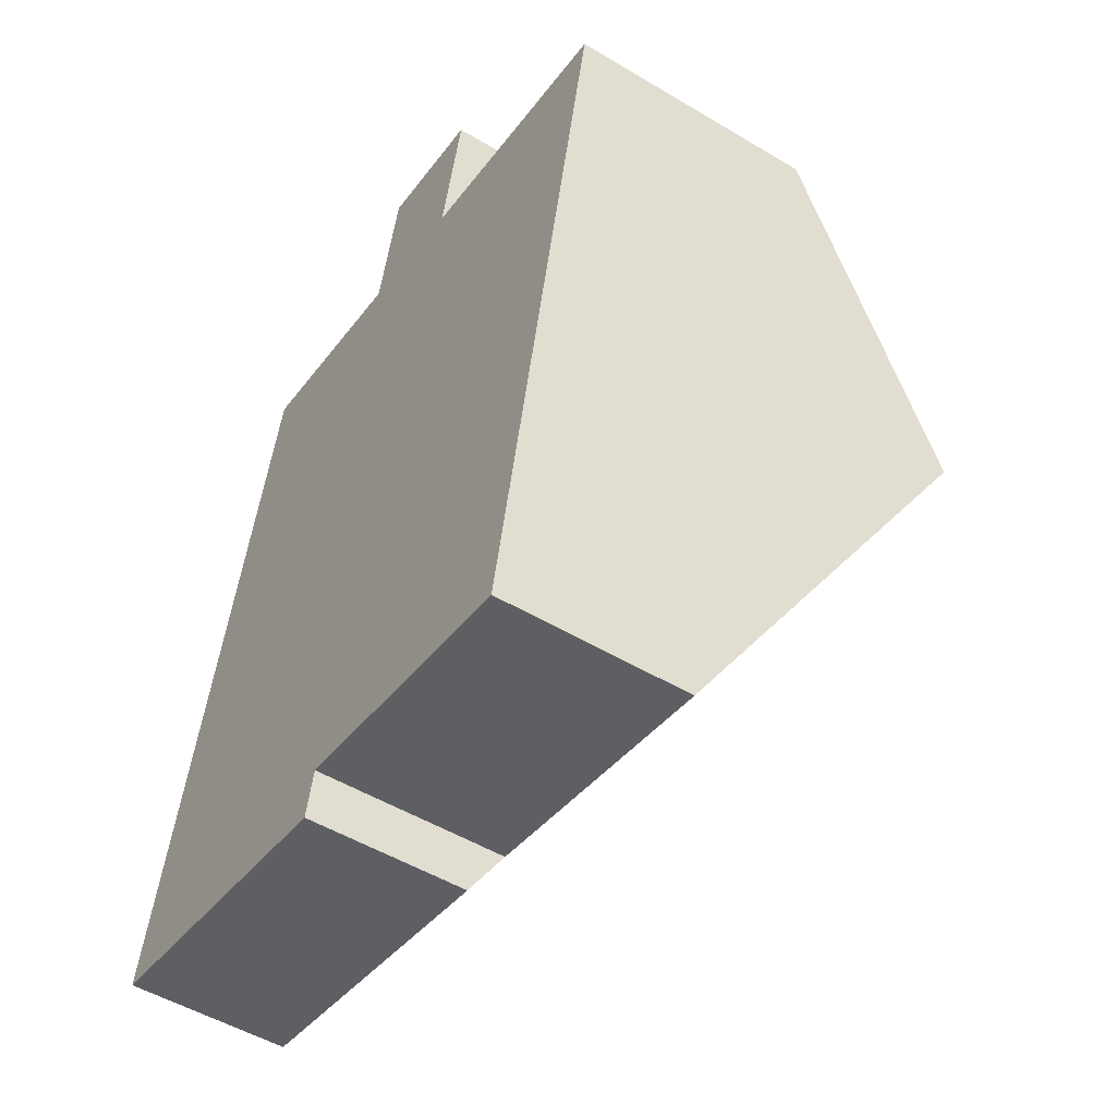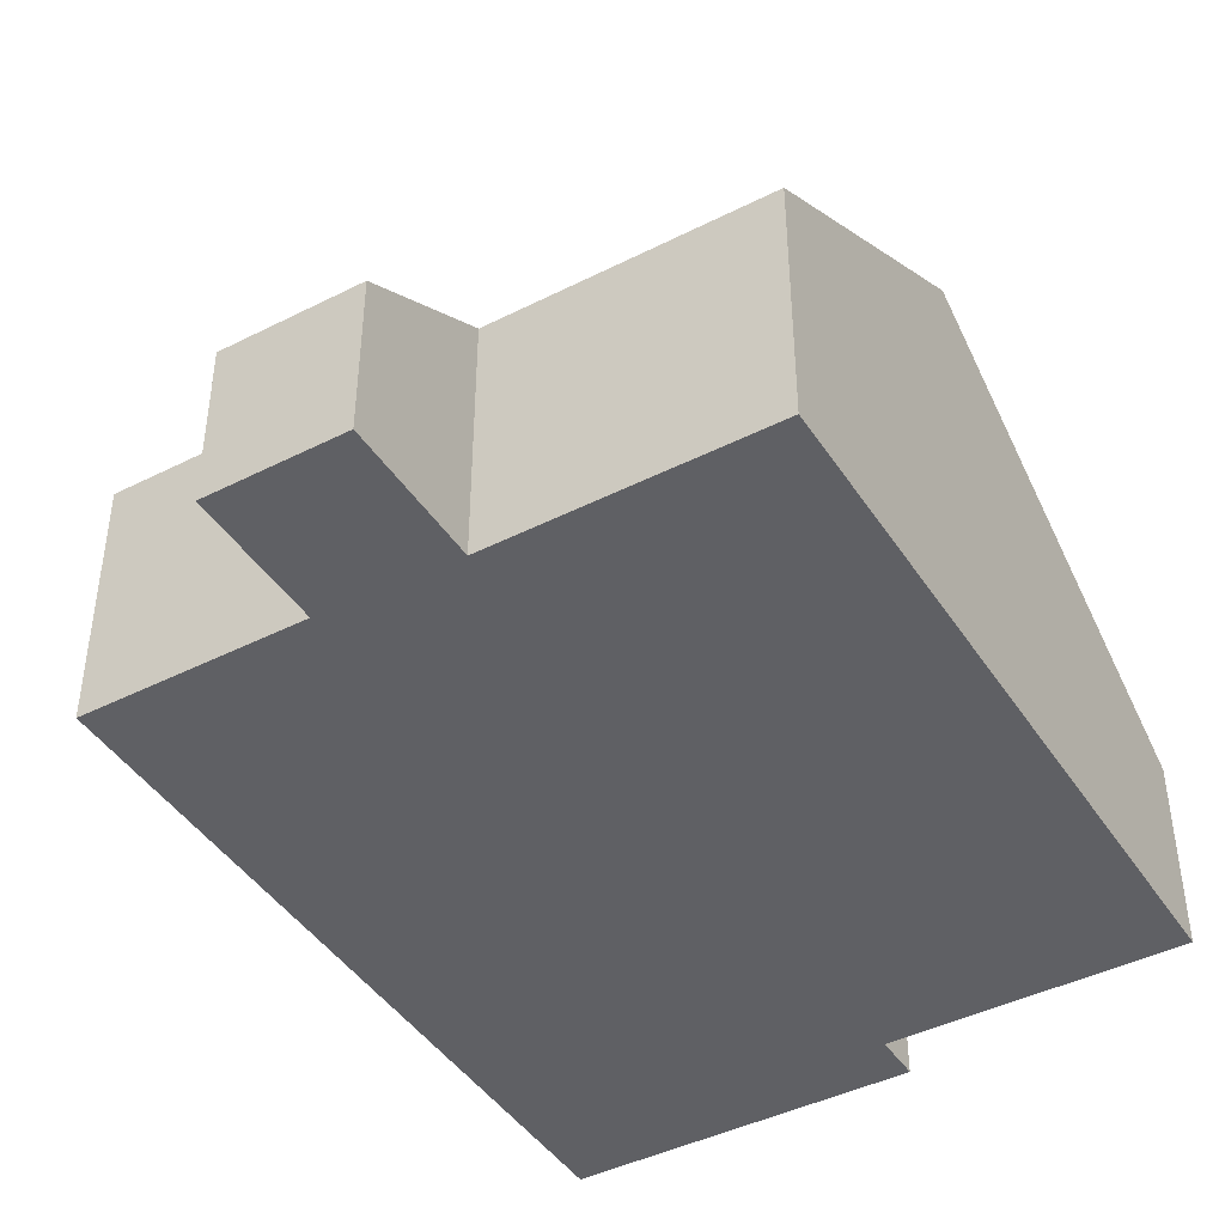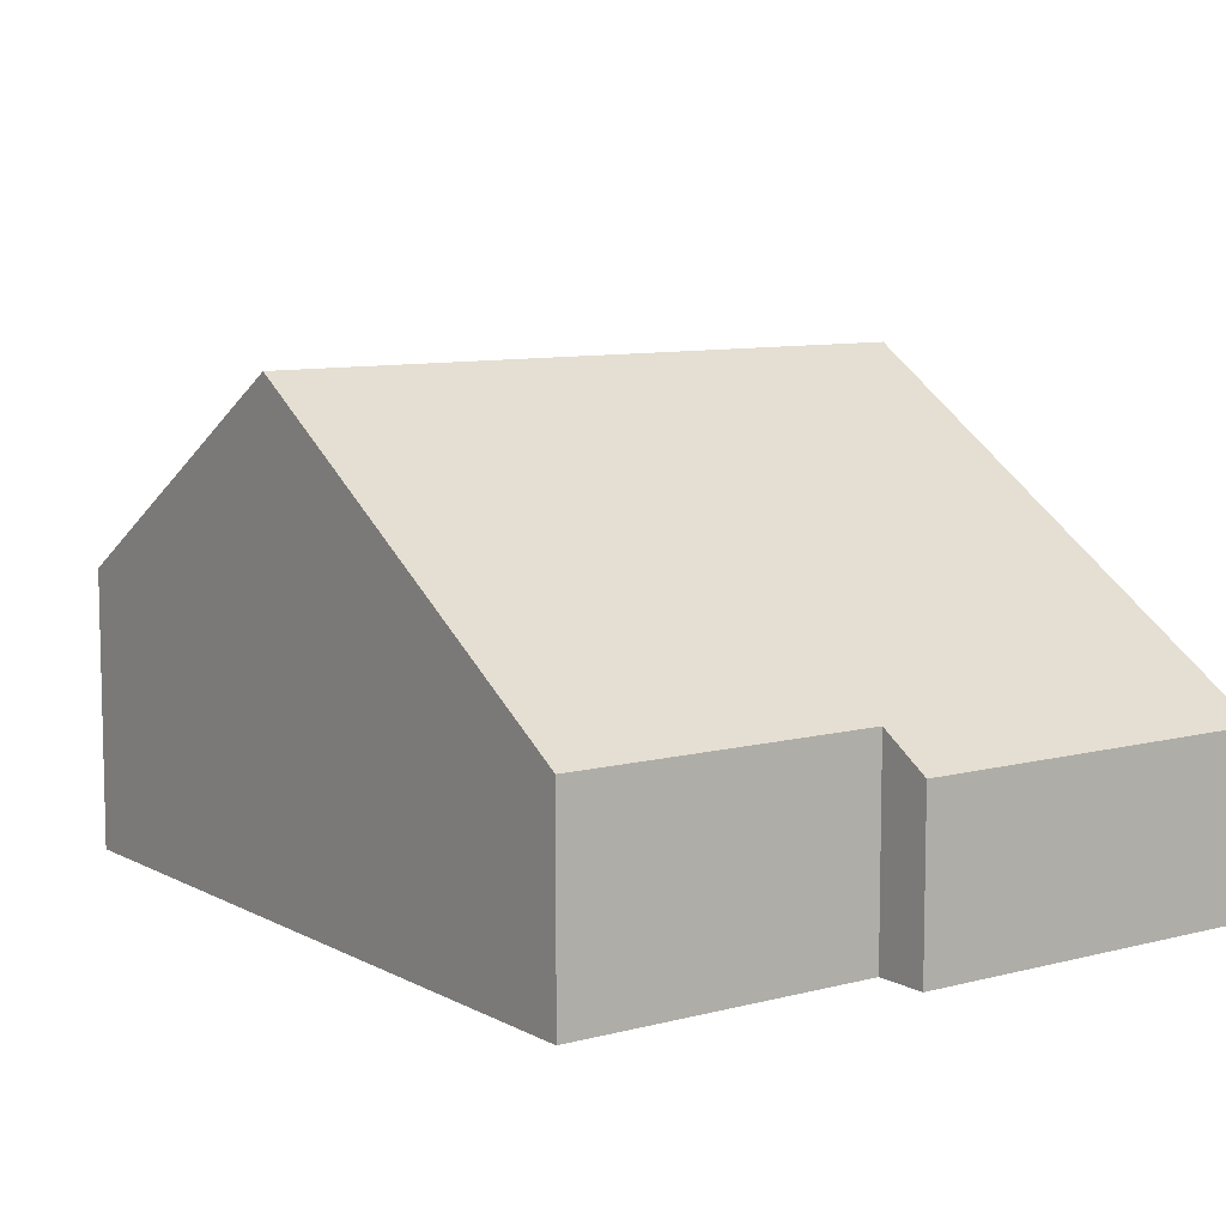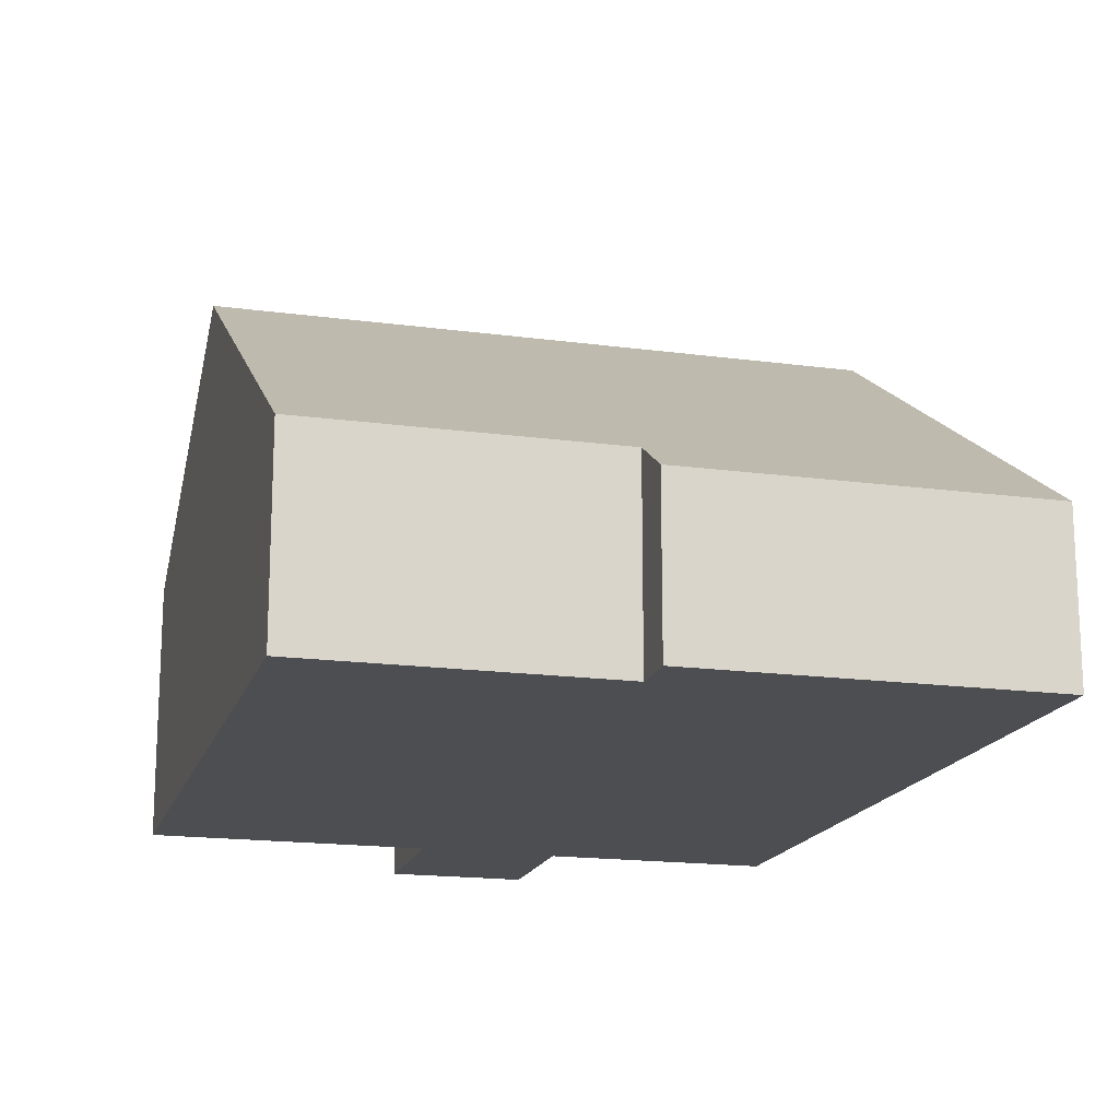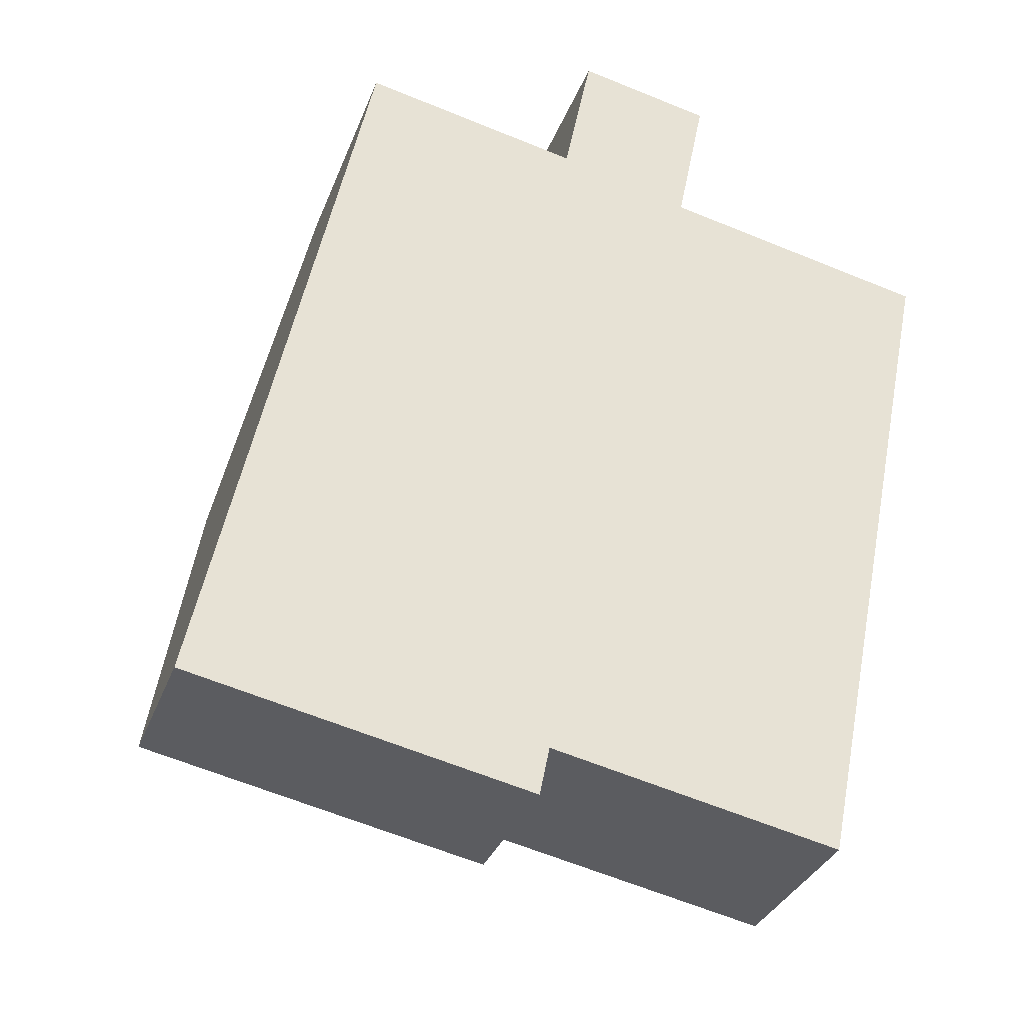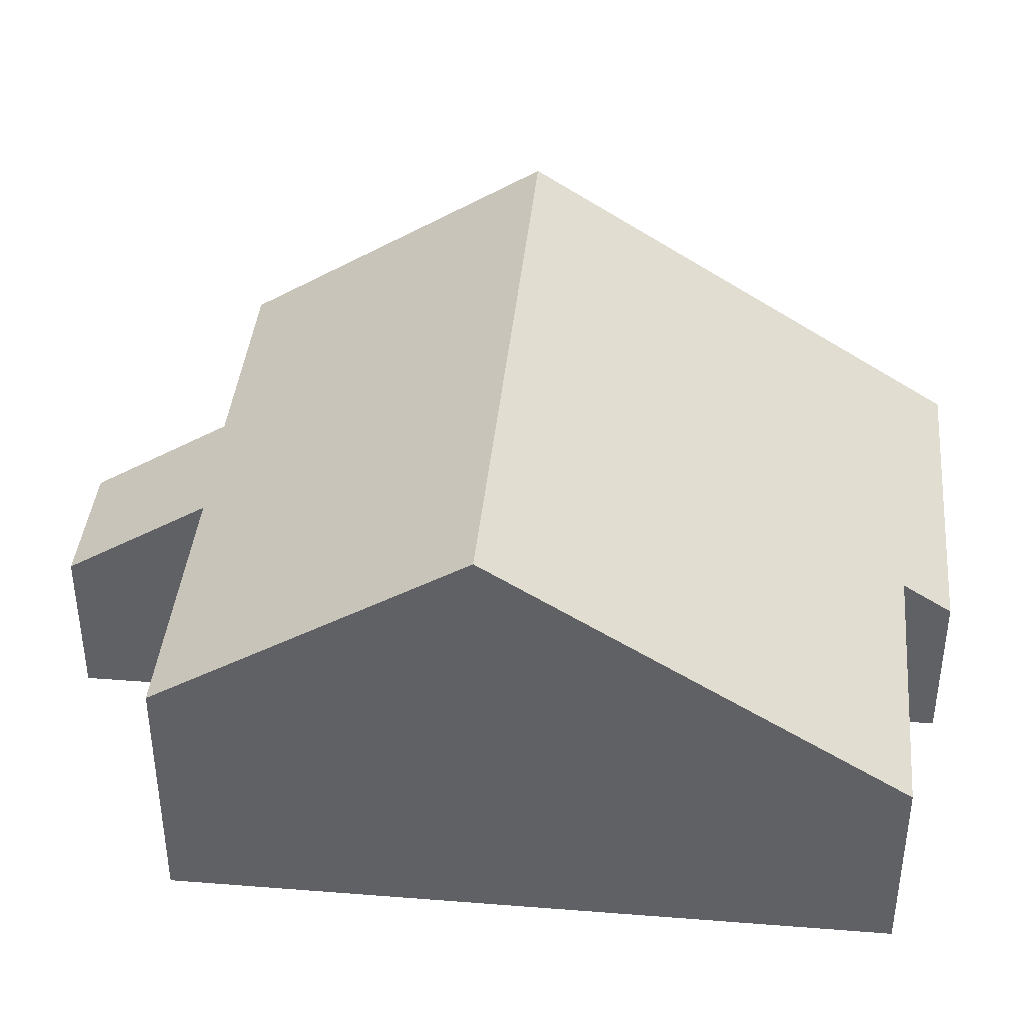
<metadata>
{"format":"obj","ext":"obj","renderer":"f3d","projection":"perspective","resolution":1024,"background":"white","views":[{"elev":-51.7,"azim":57.1,"up":"+Z"},{"elev":-43.4,"azim":42.4,"up":"+Y"},{"elev":8.9,"azim":156.1,"up":"+Y"},{"elev":-17.1,"azim":176.4,"up":"+Y"},{"elev":-33.1,"azim":-19.0,"up":"+Z"},{"elev":40.1,"azim":107.1,"up":"+Y"}]}
</metadata>
<code>
v  1.551 7.288 7.3
v  12.82 4.152 10.13
v  11.81 7.288 5.198
v  8.393 4.153 11.04
v  8.879 2.644 13.42
v  6.194 4.104 11.57
v  2.614 4.104 12.31
v  6.664 2.644 13.87
v  0 2.644 1.619e-16
v  5.756 3.156 -0.339
v  5.591 2.644 -1.145
v  10.48 3.156 -1.307
v  5.591 7.011e-17 -1.145
v  0 0 0
v  10.48 8.003e-17 -1.307
v  5.756 2.076e-17 -0.339
v  1.551 -4.47e-16 7.3
v  2.614 -7.535e-16 12.31
v  6.194 -7.086e-16 11.57
v  6.664 -8.494e-16 13.87
v  8.879 -8.216e-16 13.42
v  8.393 -6.761e-16 11.04
v  12.82 -6.206e-16 10.13
v  11.81 -3.183e-16 5.198
g defaultobject
f 1 2 3
f 2 1 4
f 4 1 5
f 5 1 6
f 6 1 7
f 8 5 6
f 9 10 11
f 10 3 12
f 3 10 9
f 3 9 1
f 13 9 11
f 9 13 14
f 15 10 12
f 10 15 16
f 14 1 9
f 1 14 17
f 1 17 7
f 7 17 18
f 19 8 6
f 8 19 20
f 18 6 7
f 6 18 19
f 20 5 8
f 5 20 21
f 22 2 4
f 2 22 23
f 5 22 4
f 22 5 21
f 23 3 2
f 3 23 12
f 12 23 24
f 12 24 15
f 16 11 10
f 11 16 13
f 13 16 14
f 17 19 18
f 19 17 22
f 22 17 23
f 23 17 24
f 24 17 14
f 24 14 16
f 24 16 15
f 19 21 20
f 21 19 22

</code>
